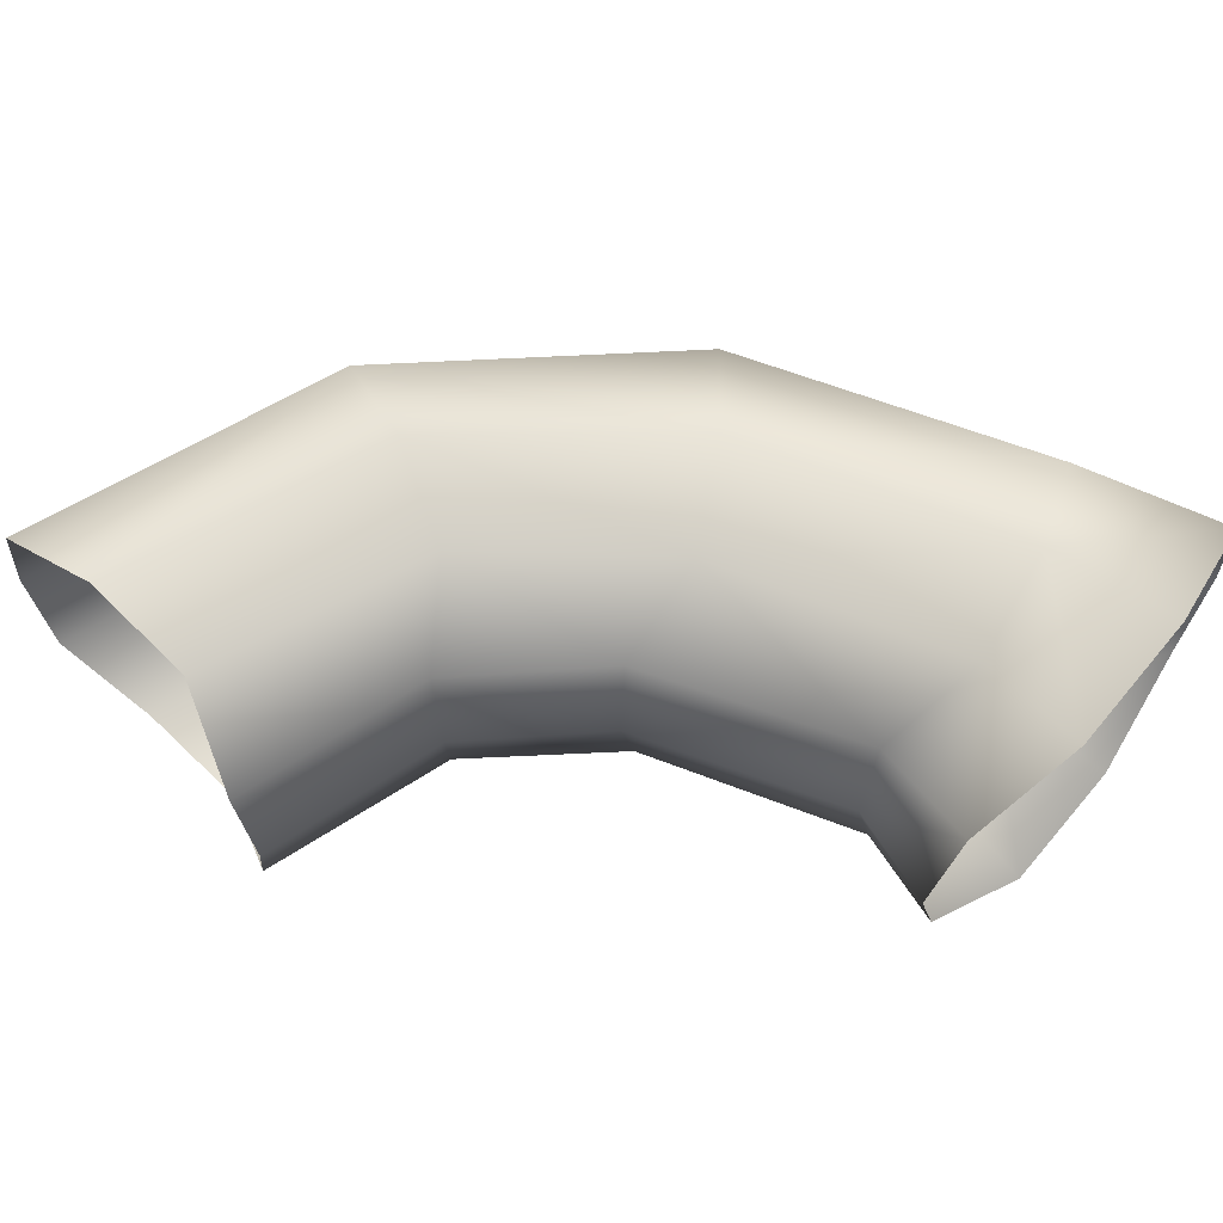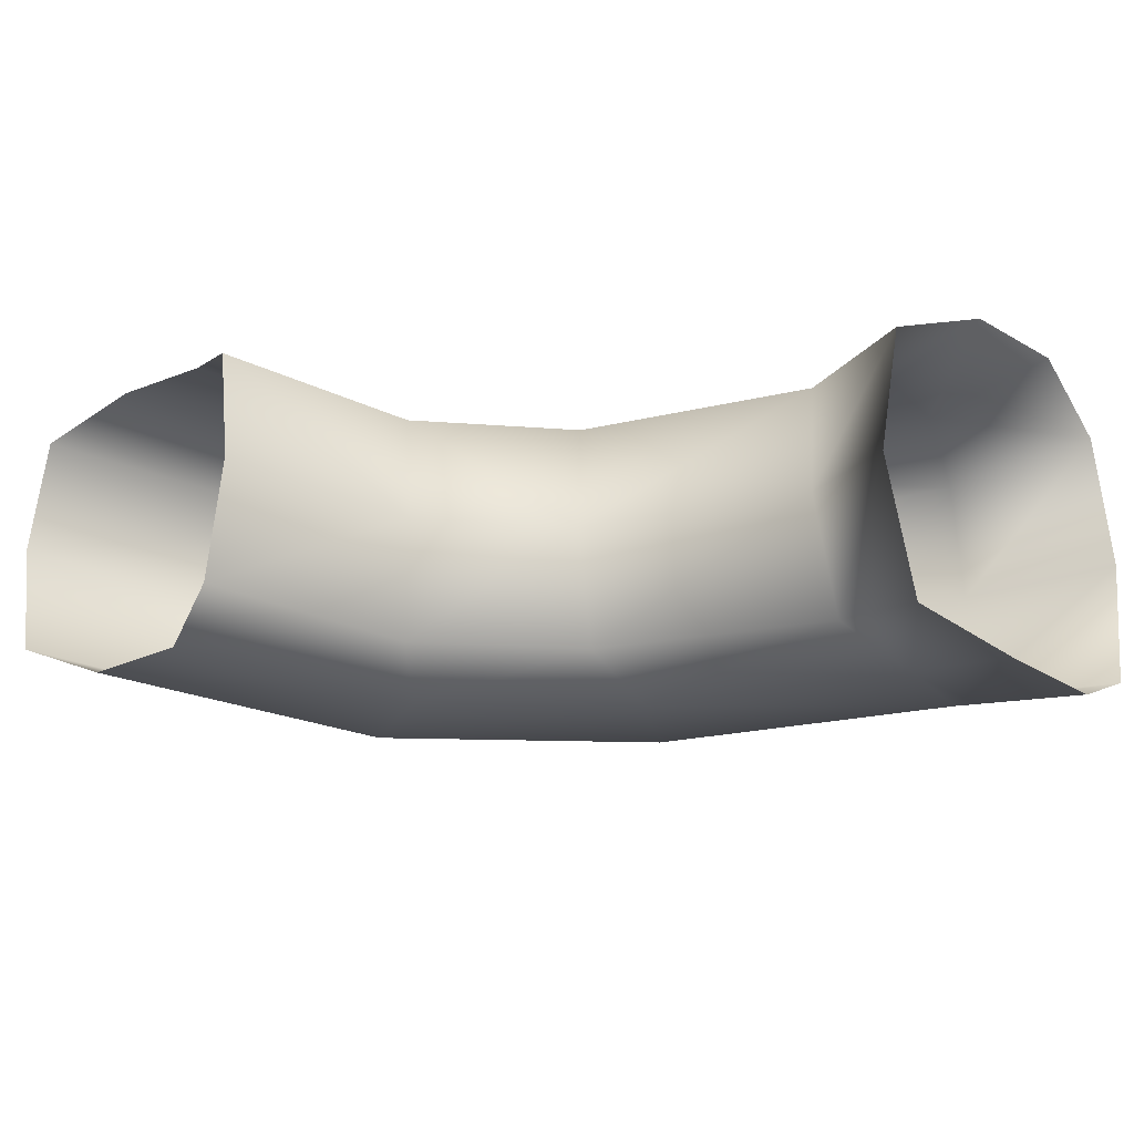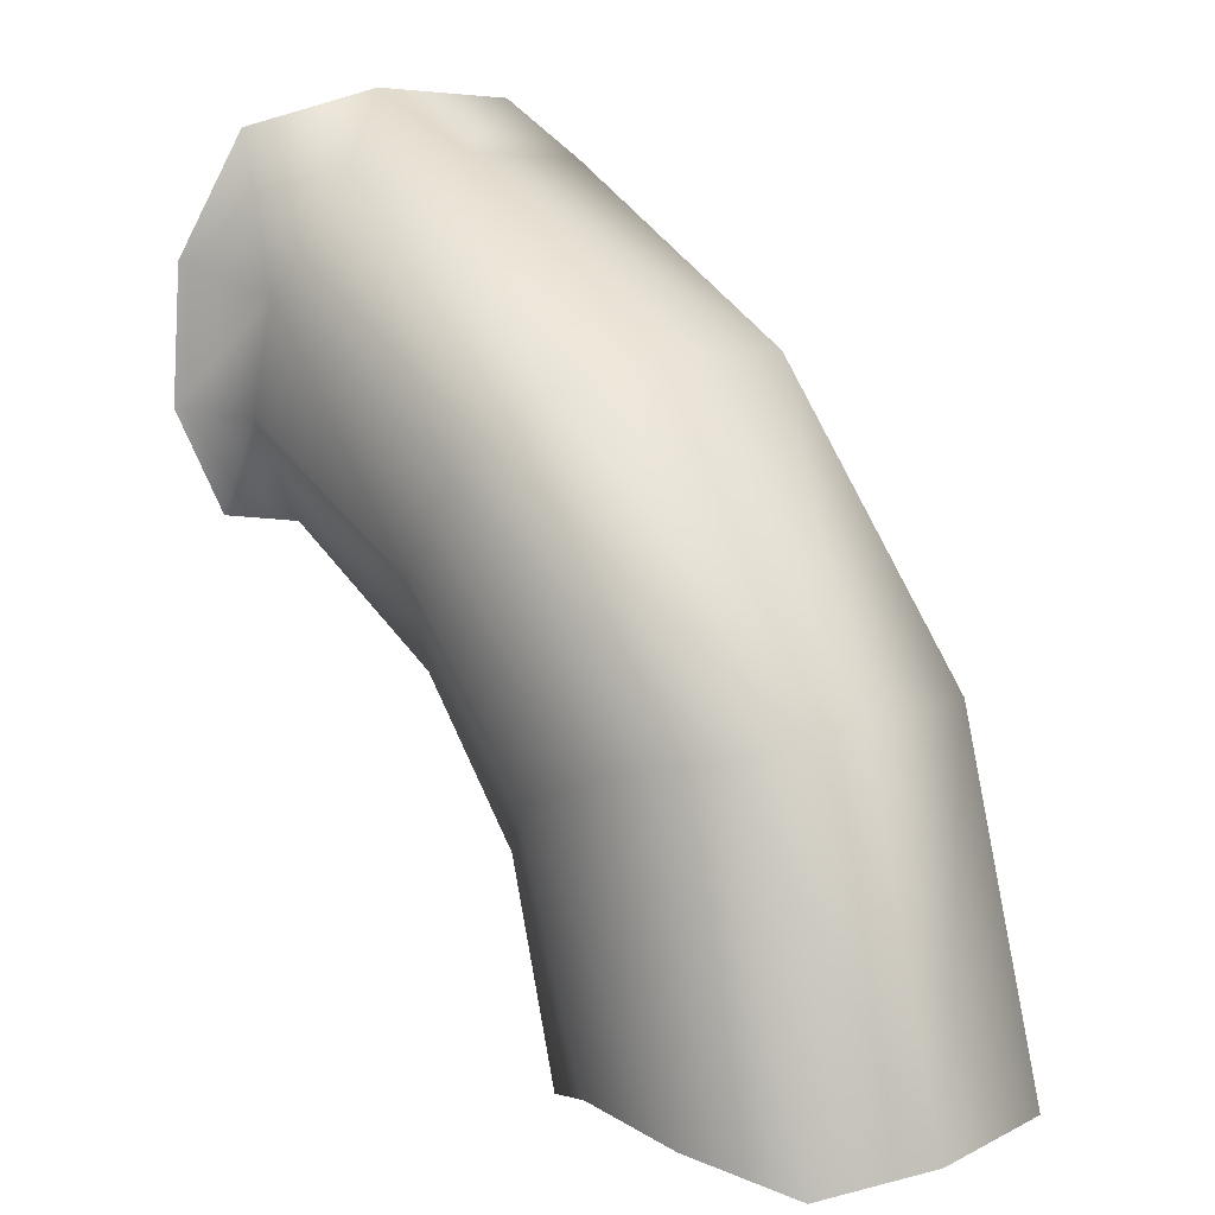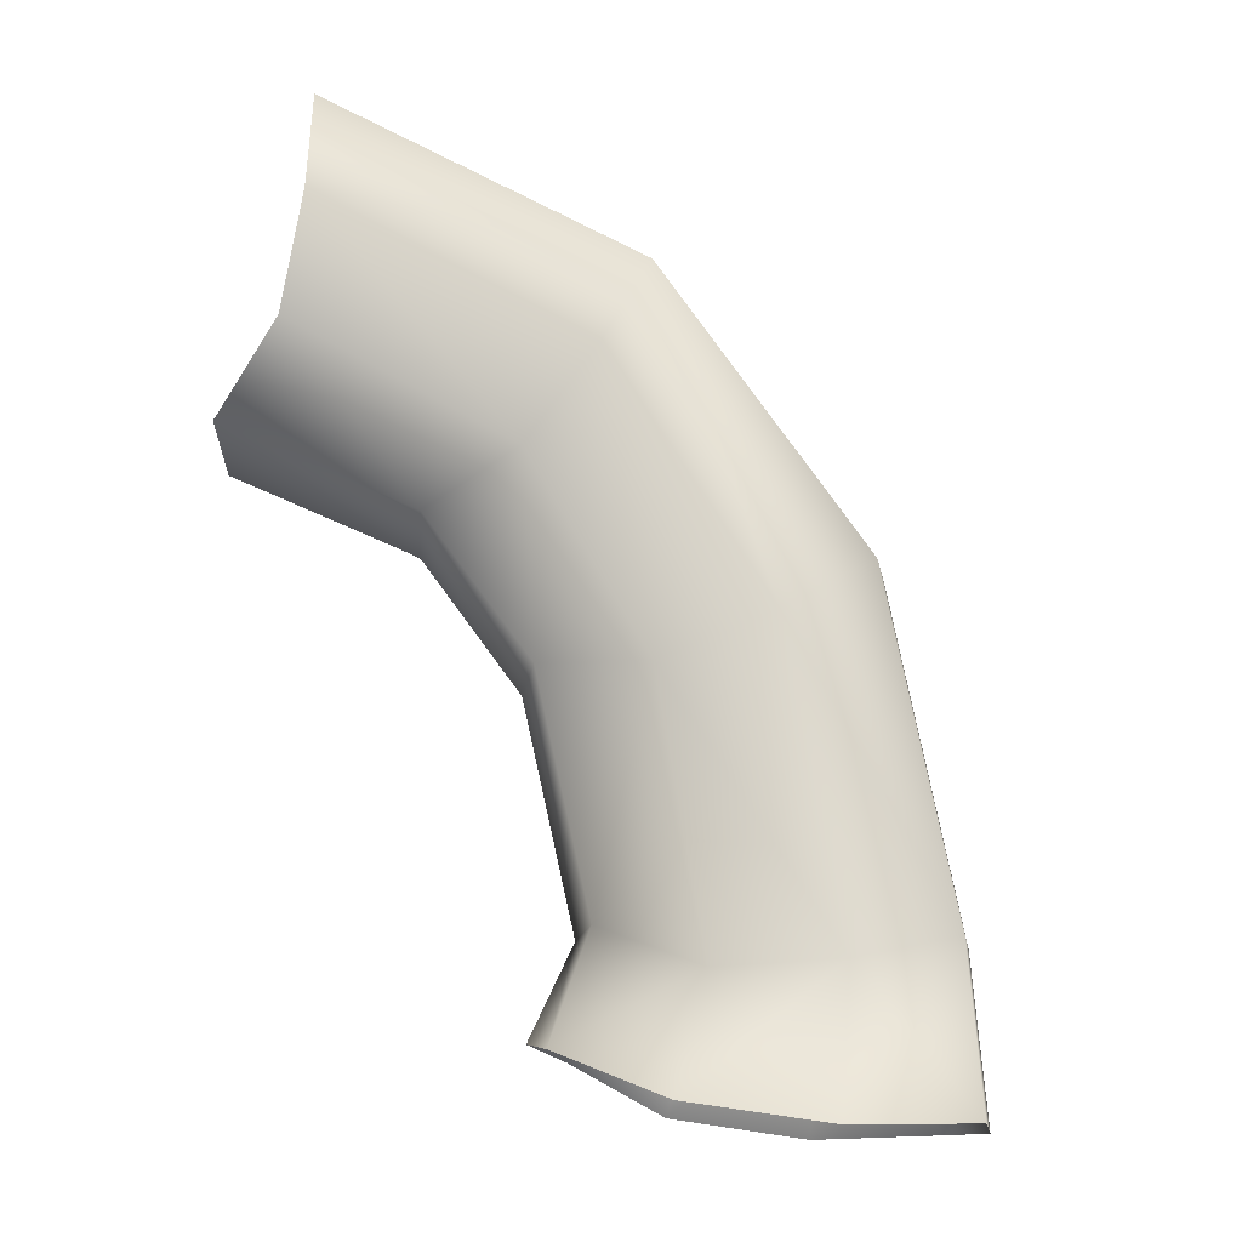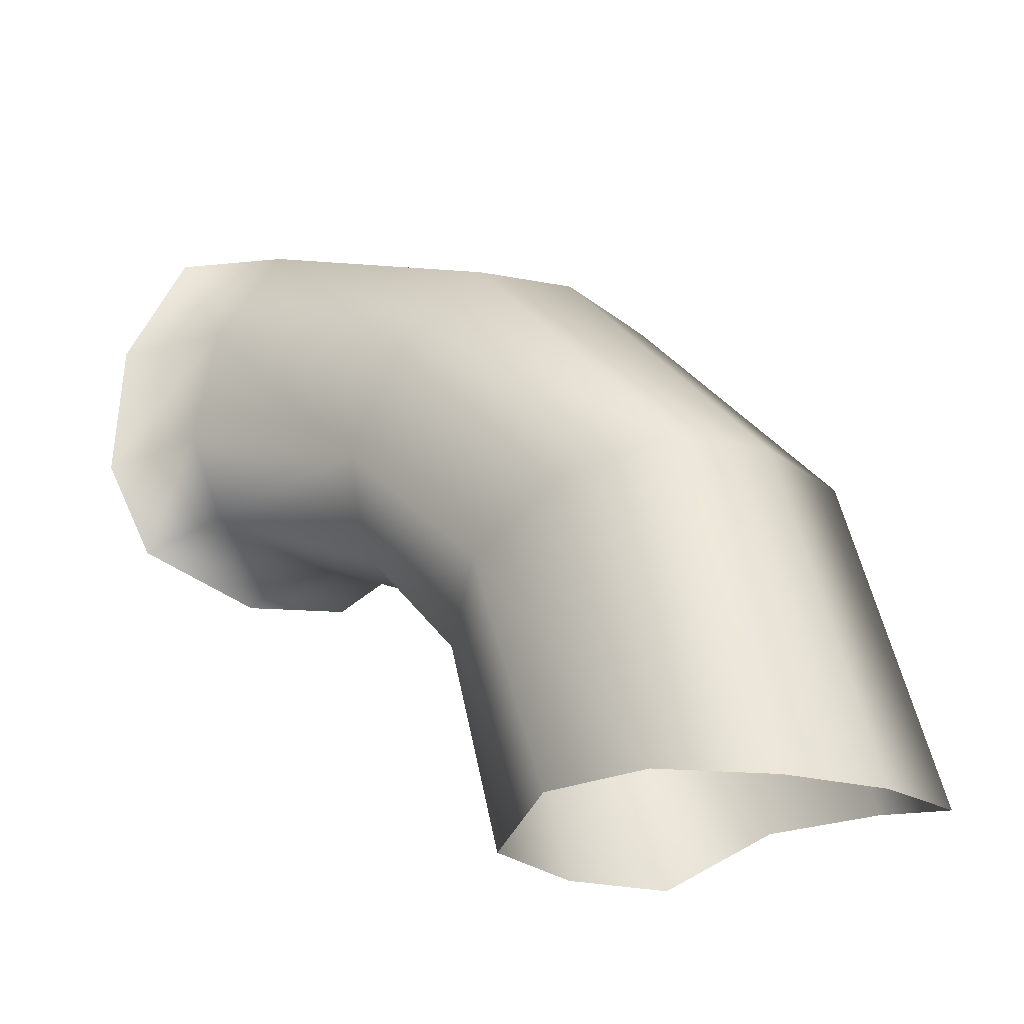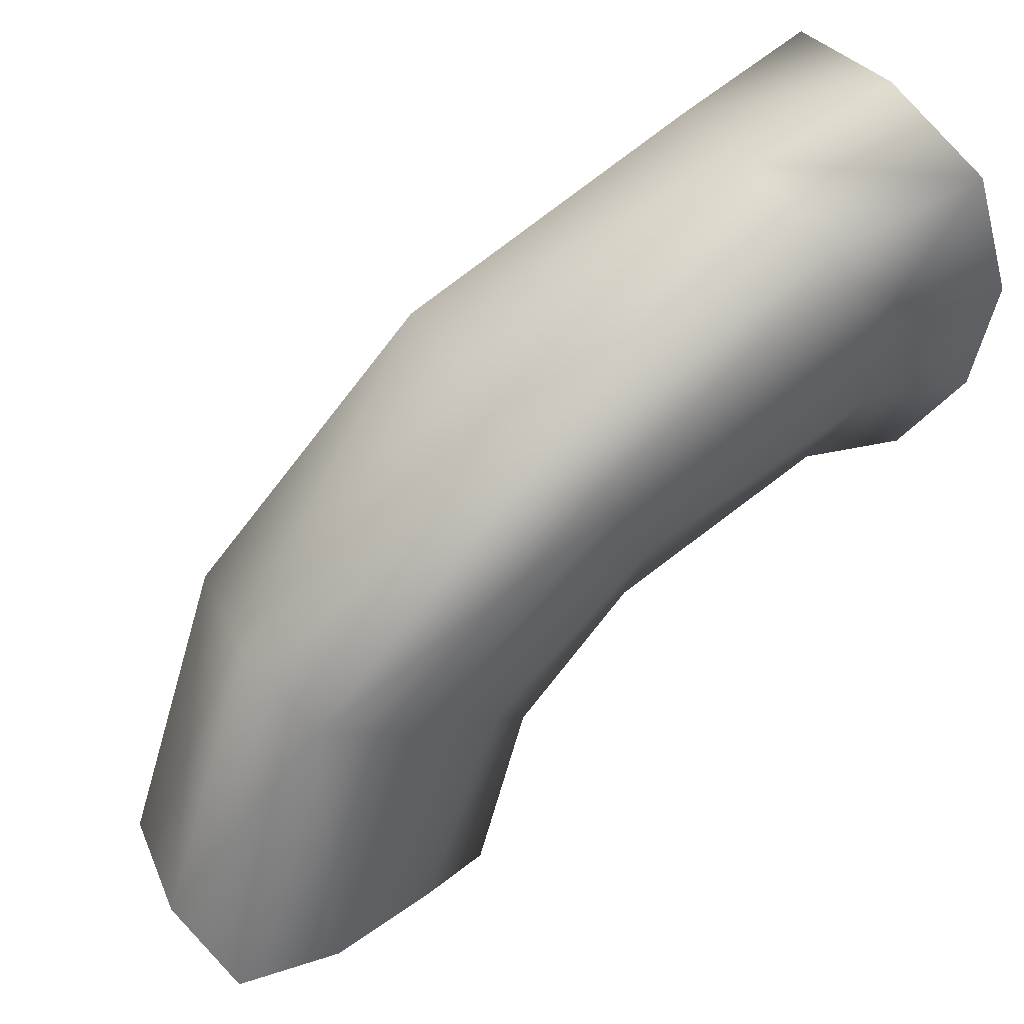
<metadata>
{"format":"obj","ext":"obj","renderer":"f3d","projection":"perspective","resolution":1024,"background":"white","views":[{"elev":66.2,"azim":-139.7,"up":"+Y"},{"elev":-28.0,"azim":-140.7,"up":"+Y"},{"elev":20.0,"azim":56.1,"up":"+Z"},{"elev":76.7,"azim":-81.8,"up":"+Y"},{"elev":-17.6,"azim":45.6,"up":"+Z"},{"elev":45.3,"azim":148.5,"up":"+Z"}]}
</metadata>
<code>
g Line32
v -1.043e+04 -214.7 -1.188e+04
v -1.043e+04 -300 -1.19e+04
v -1.037e+04 -297 -1.188e+04
v -1.037e+04 -222.2 -1.187e+04
v -1.043e+04 -385.3 -1.188e+04
v -1.037e+04 -371.9 -1.186e+04
v -1.045e+04 -402.5 -1.182e+04
v -1.038e+04 -386.9 -1.181e+04
v -1.045e+04 -394.7 -1.173e+04
v -1.037e+04 -380.1 -1.174e+04
v -1.044e+04 -358.1 -1.166e+04
v -1.035e+04 -348 -1.168e+04
v -1.044e+04 -272.8 -1.165e+04
v -1.035e+04 -273.2 -1.167e+04
v -1.044e+04 -187.5 -1.166e+04
v -1.035e+04 -198.3 -1.168e+04
v -1.045e+04 -167.8 -1.173e+04
v -1.037e+04 -181 -1.174e+04
v -1.045e+04 -181.7 -1.182e+04
v -1.038e+04 -193.2 -1.181e+04
v -1.043e+04 -214.7 -1.188e+04
v -1.037e+04 -222.2 -1.187e+04
v -1.024e+04 -295 -1.193e+04
v -1.017e+04 -293.9 -1.2e+04
v -1.016e+04 -222.2 -1.199e+04
v -1.023e+04 -223.3 -1.192e+04
v -1.016e+04 -365.6 -1.198e+04
v -1.024e+04 -366.7 -1.191e+04
v -1.023e+04 -223.3 -1.192e+04
v -1.016e+04 -222.2 -1.199e+04
v -1.012e+04 -194.5 -1.194e+04
v -1.023e+04 -195.6 -1.186e+04
v -1.012e+04 -380 -1.194e+04
v -1.023e+04 -381.1 -1.186e+04
v -1.007e+04 -373.5 -1.191e+04
v -1.02e+04 -374.6 -1.18e+04
v -1.001e+04 -342.7 -1.189e+04
v -1.016e+04 -343.8 -1.175e+04
v -9999 -271 -1.188e+04
v -1.015e+04 -272.1 -1.174e+04
v -1.016e+04 -200.5 -1.175e+04
v -1.001e+04 -199.4 -1.189e+04
v -1.02e+04 -183.9 -1.18e+04
v -1.007e+04 -182.8 -1.191e+04
v -1.014e+04 -292.8 -1.211e+04
v -1.013e+04 -221.1 -1.211e+04
v -1.013e+04 -221.1 -1.211e+04
v -1.007e+04 -193.4 -1.208e+04
v -1.012e+04 -364.5 -1.211e+04
v -1.007e+04 -378.9 -1.208e+04
v -1e+04 -372.4 -1.208e+04
v -9941 -341.6 -1.208e+04
v -9929 -269.9 -1.208e+04
v -9941 -198.3 -1.208e+04
v -1e+04 -181.7 -1.208e+04
f 30 47 48
f 31 48 55
f 48 31 30
f 29 30 31
f 22 29 32
f 31 32 29
f 32 31 44
f 55 44 31
f 44 55 42
f 54 42 55
f 42 54 53
f 21 22 20
f 32 20 22
f 43 44 42
f 44 43 32
f 18 32 43
f 32 18 20
f 19 20 18
f 20 19 21
f 18 17 19
f 37 52 51
f 52 37 53
f 39 53 37
f 53 39 42
f 41 42 39
f 42 41 43
f 16 43 41
f 43 16 18
f 46 25 24
f 23 24 25
f 24 23 27
f 28 27 23
f 27 28 33
f 34 33 28
f 33 34 35
f 36 35 34
f 35 36 37
f 38 37 36
f 37 38 39
f 40 39 38
f 39 40 41
f 14 41 40
f 41 14 16
f 15 16 14
f 16 15 18
f 17 18 15
f 38 14 40
f 14 38 12
f 36 12 38
f 12 36 10
f 34 10 36
f 25 26 23
f 11 10 9
f 10 11 12
f 13 12 11
f 12 13 14
f 15 14 13
f 10 7 9
f 7 10 8
f 34 8 10
f 8 34 6
f 28 6 34
f 6 28 3
f 23 3 28
f 3 23 4
f 26 4 23
f 4 1 3
f 2 3 1
f 3 2 6
f 5 6 2
f 6 5 8
f 7 8 5
f 24 45 46
f 45 24 49
f 27 49 24
f 49 27 50
f 33 50 27
f 50 33 51
f 35 51 33
f 51 35 37

</code>
